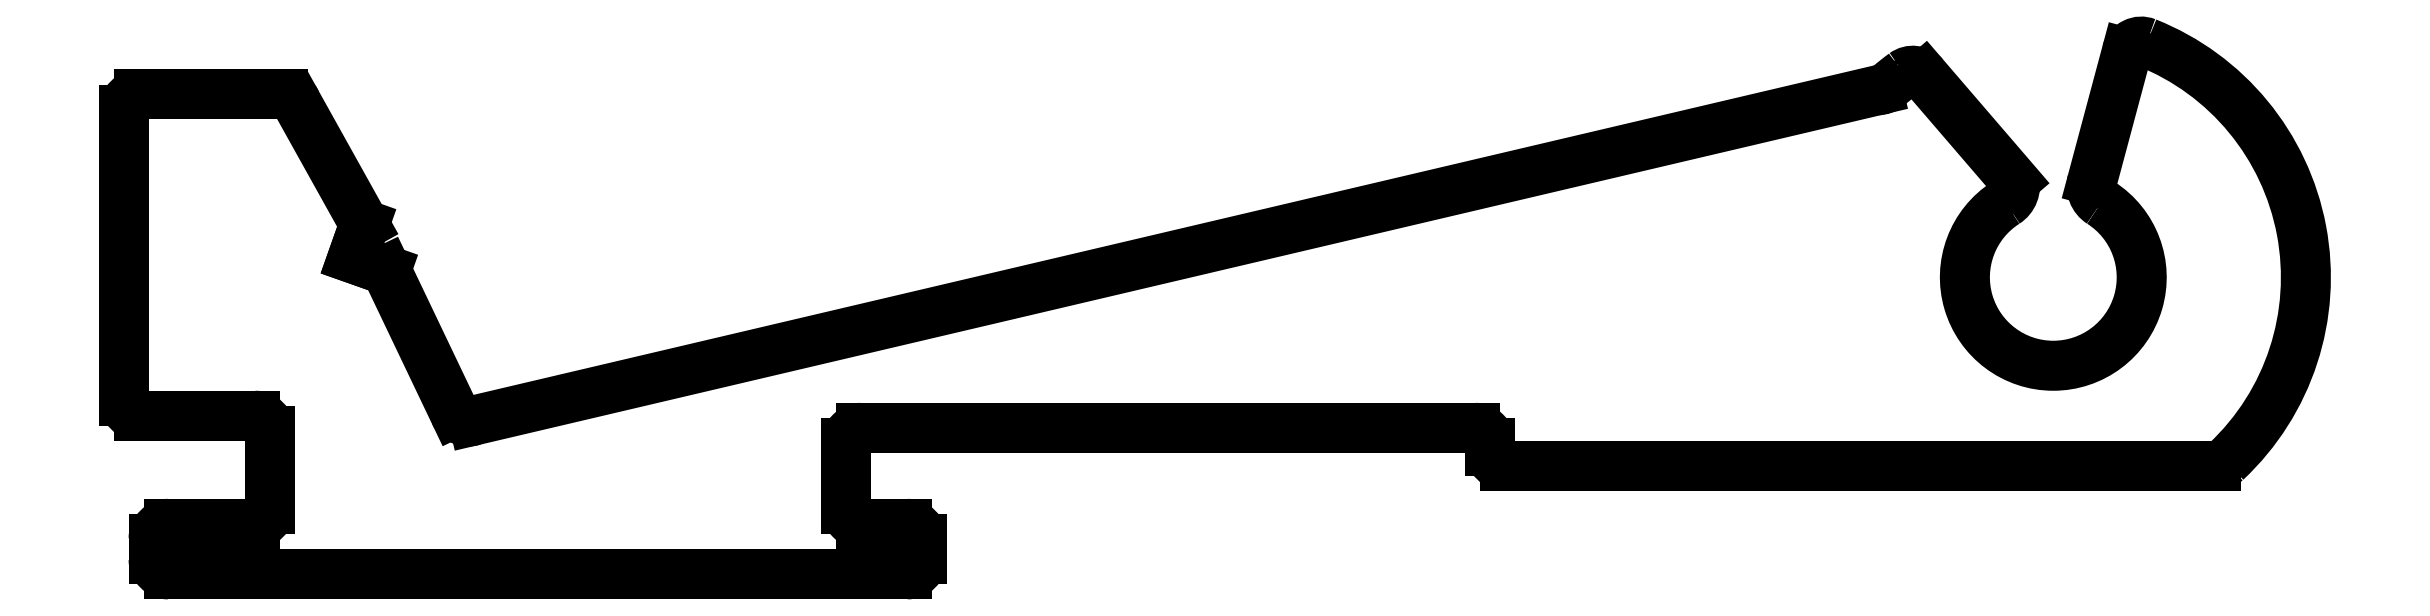
<metadata>
{"format":"dxf","ext":"dxf","renderer":"ezdxf+matplotlib","layout":"modelspace","background":"white","min_lineweight":24,"dpi":150}
</metadata>
<code>
0
SECTION
2
ENTITIES
0
LINE
8
0
10
1137
20
716.2
30
0
11
1165
21
722.8
31
0
0
ARC
8
0
10
1137
20
716.5
30
0
40
0.3
50
205.5
51
290.2
0
ARC
8
0
10
1165
20
723.1
30
0
40
0.3
50
270
51
310.9
0
LINE
8
0
10
1137
20
716.4
30
0
11
1135
21
719.2
31
0
0
ARC
8
0
10
1168
20
719.1
30
0
40
5
50
126.3
51
130.9
0
LINE
8
0
10
1135
20
719.2
30
0
11
1135
21
719.4
31
0
0
ARC
8
0
10
1166
20
722.8
30
0
40
0.3
50
40.71
51
126.3
0
LINE
8
0
10
1135
20
719.4
30
0
11
1135
21
720.1
31
0
0
LINE
8
0
10
1168
20
721
30
0
11
1166
21
723
31
0
0
LINE
8
0
10
1135
20
720.1
30
0
11
1134
21
722.5
31
0
0
ARC
8
0
10
1167
20
720.9
30
0
40
0.4
50
302.6
51
15
0
ARC
8
0
10
1133
20
722.4
30
0
40
0.3
50
25.53
51
90
0
ARC
8
0
10
1168
20
719.1
30
0
40
1.75
50
122.6
51
57.4
0
LINE
8
0
10
1131
20
722.7
30
0
11
1133
21
722.7
31
0
0
ARC
8
0
10
1170
20
720.9
30
0
40
0.4
50
165
51
237.4
0
ARC
8
0
10
1131
20
722.4
30
0
40
0.3
50
90
51
180
0
LINE
8
0
10
1170
20
723.5
30
0
11
1169
21
721
31
0
0
LINE
8
0
10
1130
20
722.4
30
0
11
1130
21
716.6
31
0
0
ARC
8
0
10
1170
20
723.4
30
0
40
0.3
50
68.28
51
165
0
ARC
8
0
10
1131
20
716.6
30
0
40
0.3
50
180
51
270
0
ARC
8
0
10
1168
20
719.1
30
0
40
5
50
313.1
51
68.28
0
LINE
8
0
10
1131
20
716.3
30
0
11
1133
21
716.3
31
0
0
ARC
8
0
10
1172
20
715.6
30
0
40
0.3
50
270
51
313.1
0
ARC
8
0
10
1133
20
716
30
0
40
0.3
50
0
51
90
0
LINE
8
0
10
1158
20
715.3
30
0
11
1172
21
715.3
31
0
0
LINE
8
0
10
1133
20
716
30
0
11
1133
21
714.5
31
0
0
ARC
8
0
10
1158
20
715.6
30
0
40
0.3
50
180
51
270
0
ARC
8
0
10
1133
20
714.5
30
0
40
0.3
50
270
51
0
0
LINE
8
0
10
1157
20
715.8
30
0
11
1157
21
715.6
31
0
0
LINE
8
0
10
1133
20
714.2
30
0
11
1131
21
714.2
31
0
0
ARC
8
0
10
1157
20
715.8
30
0
40
0.3
50
0
51
90
0
ARC
8
0
10
1131
20
713.9
30
0
40
0.3
50
90
51
180
0
LINE
8
0
10
1145
20
716.1
30
0
11
1157
21
716.1
31
0
0
LINE
8
0
10
1131
20
713.9
30
0
11
1131
21
713.5
31
0
0
ARC
8
0
10
1145
20
715.8
30
0
40
0.3
50
90
51
180
0
ARC
8
0
10
1131
20
713.5
30
0
40
0.3
50
180
51
270
0
LINE
8
0
10
1145
20
714.5
30
0
11
1145
21
715.8
31
0
0
LINE
8
0
10
1131
20
713.2
30
0
11
1146
21
713.2
31
0
0
ARC
8
0
10
1145
20
714.5
30
0
40
0.3
50
180
51
270
0
ARC
8
0
10
1146
20
713.5
30
0
40
0.3
50
270
51
0
0
LINE
8
0
10
1146
20
714.2
30
0
11
1145
21
714.2
31
0
0
LINE
8
0
10
1146
20
713.5
30
0
11
1146
21
713.9
31
0
0
ARC
8
0
10
1146
20
713.9
30
0
40
0.3
50
0
51
90
0
ENDSEC
0
EOF

</code>
